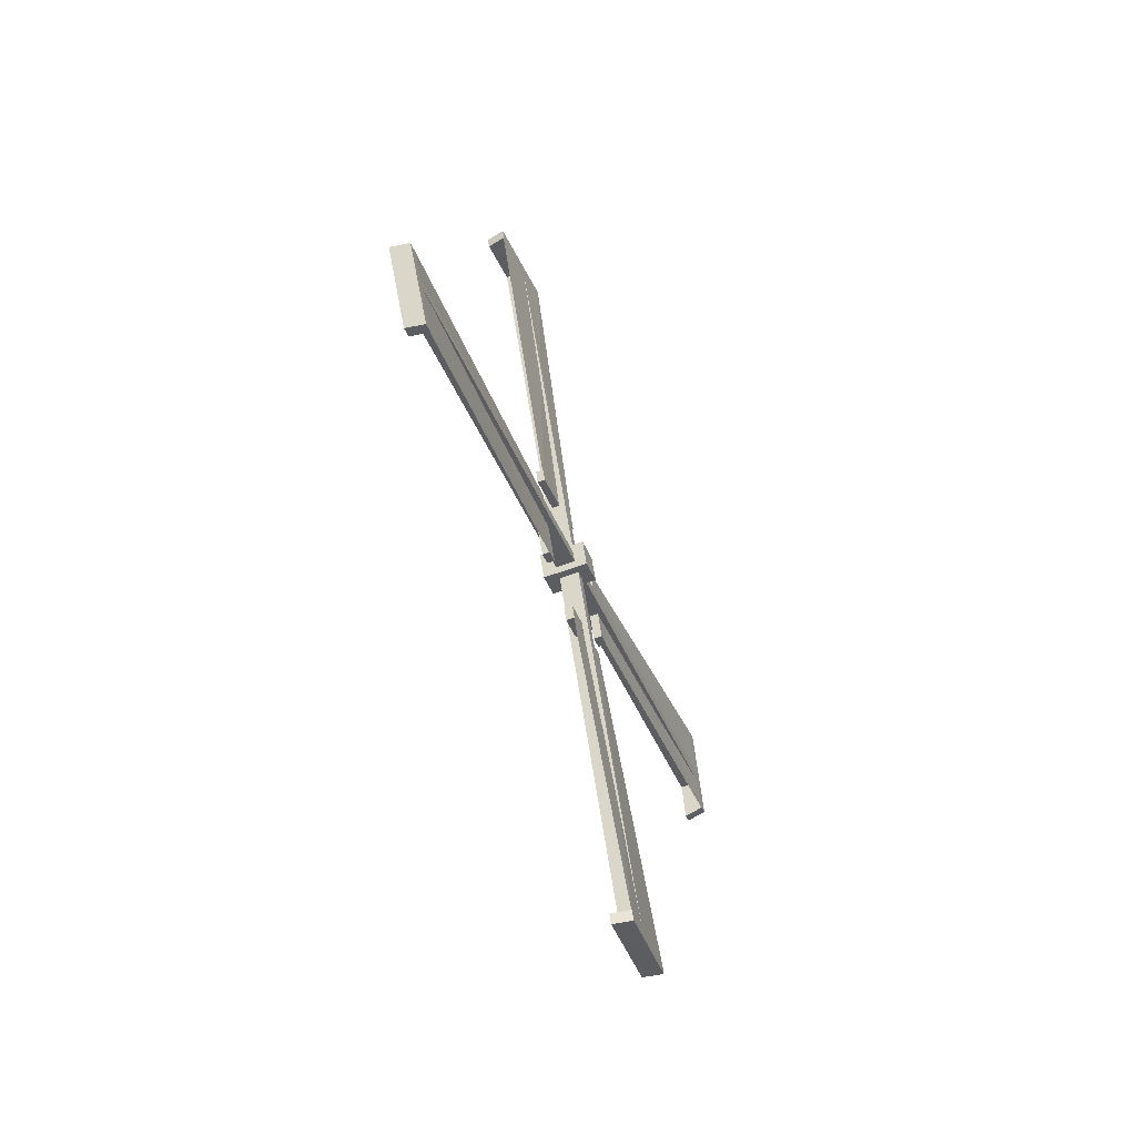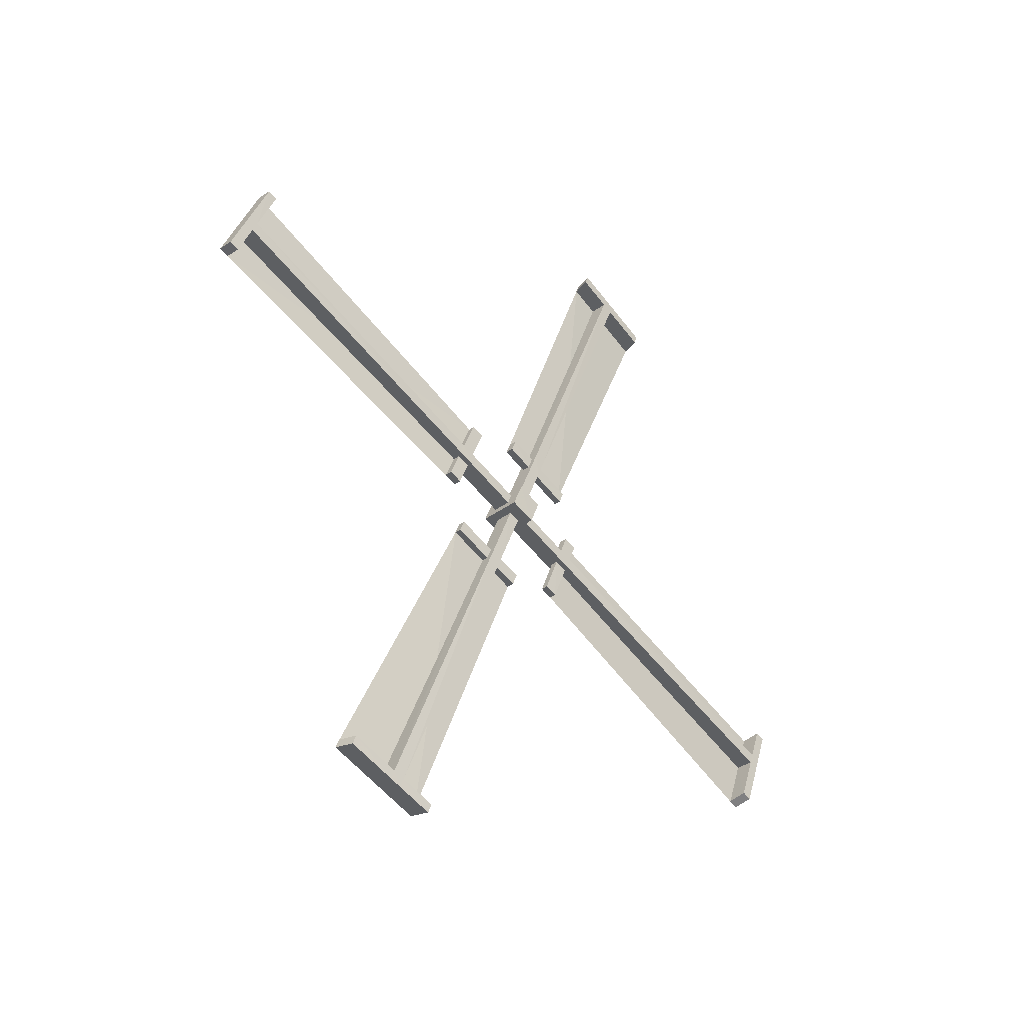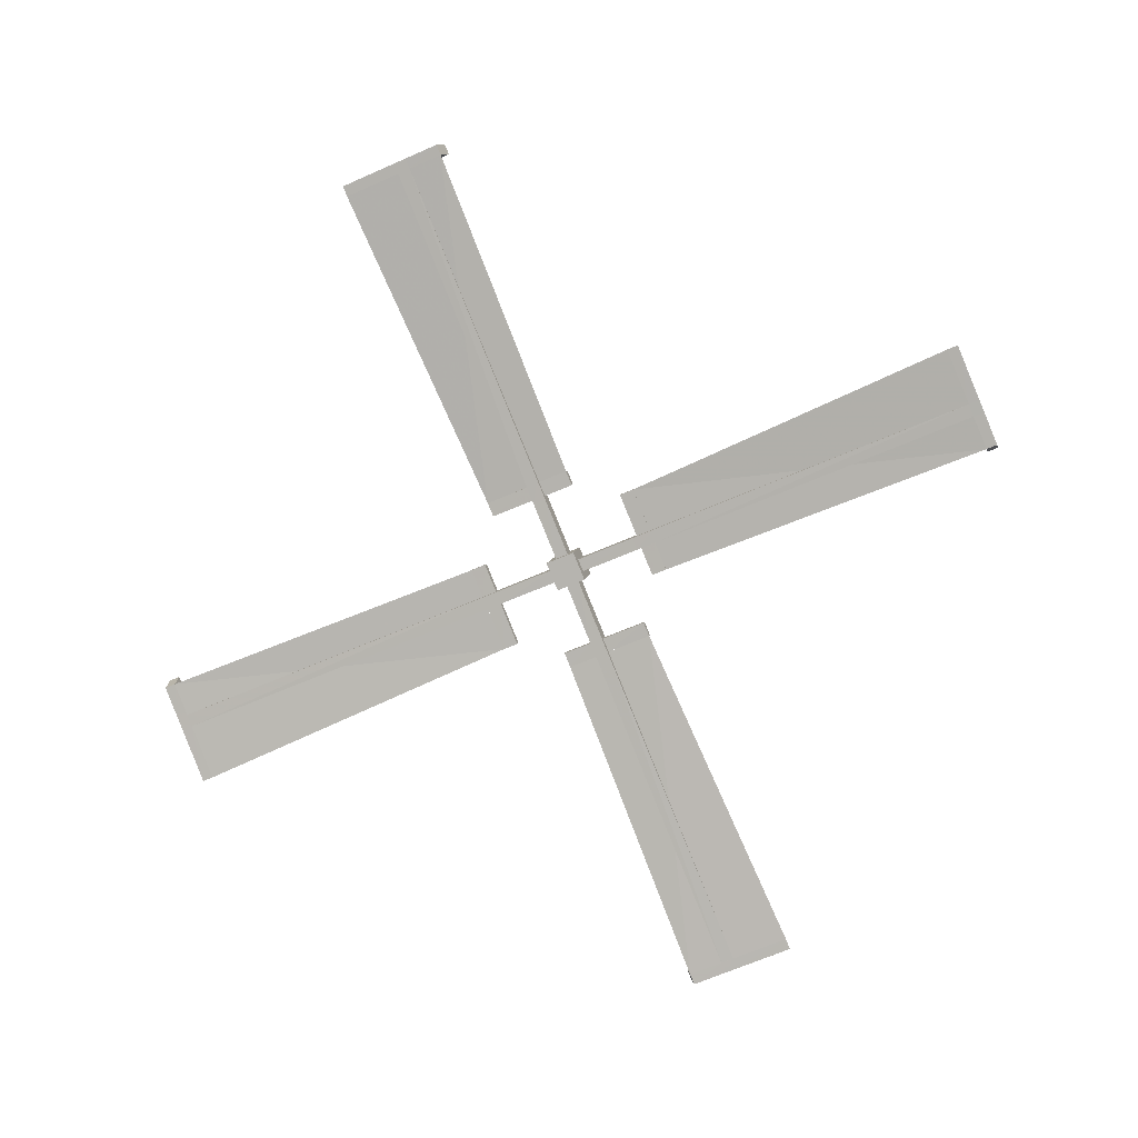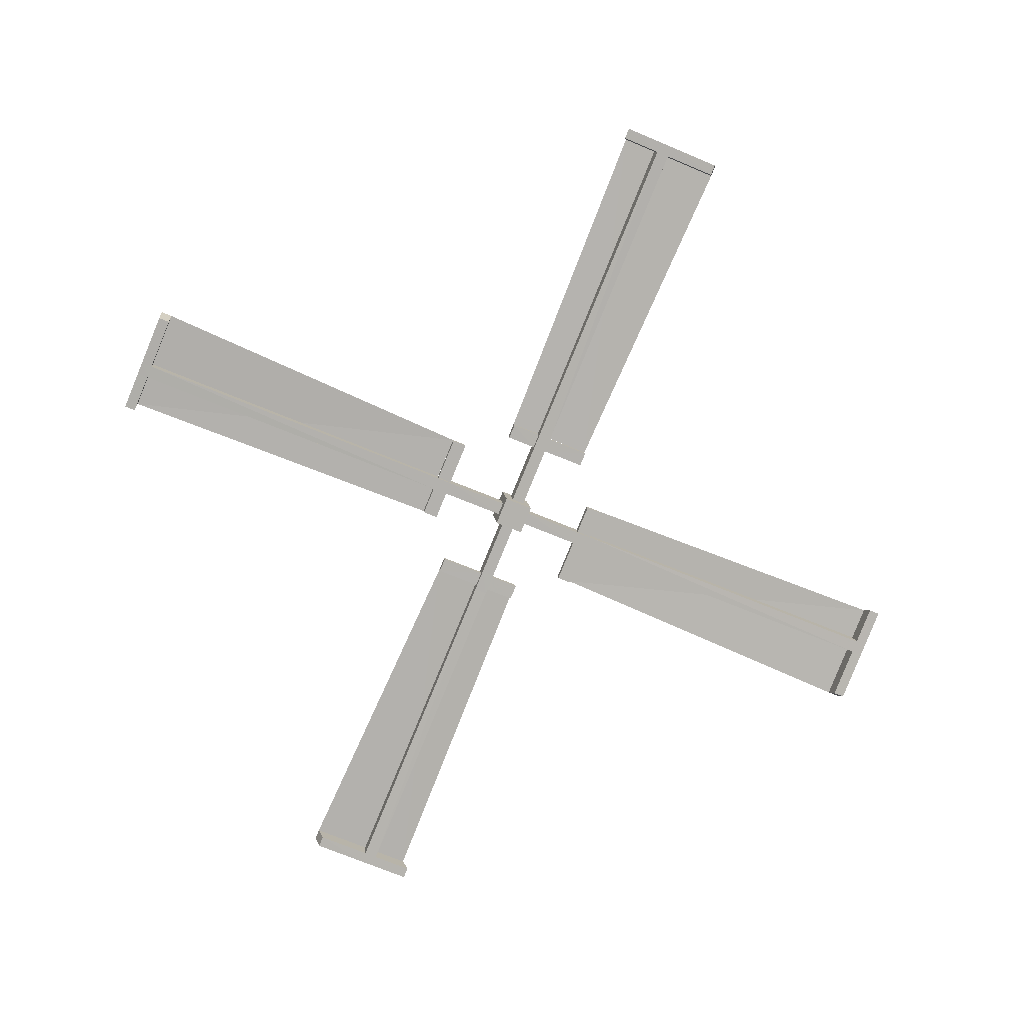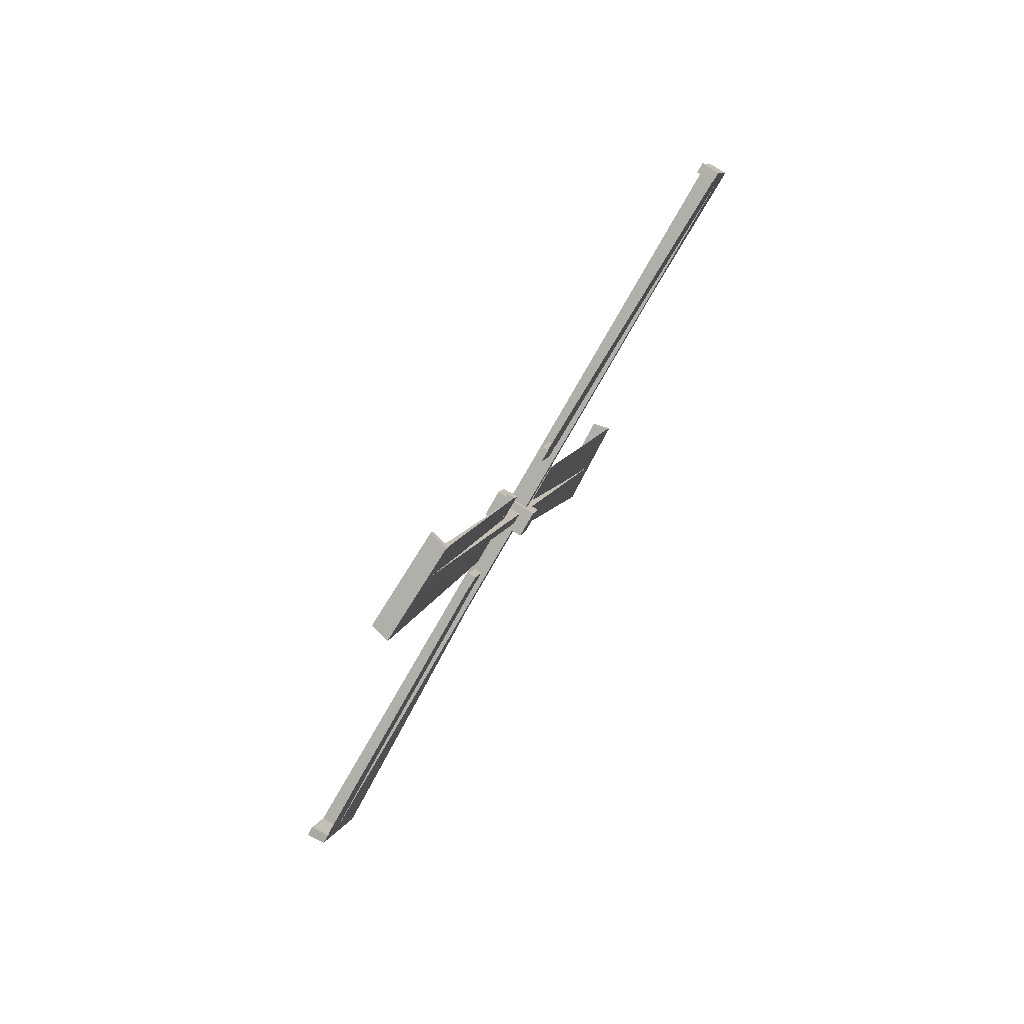
<metadata>
{"format":"obj","ext":"obj","renderer":"f3d","projection":"perspective","resolution":1024,"background":"white","views":[{"elev":-60.9,"azim":20.4,"up":"+Y"},{"elev":-35.1,"azim":-135.4,"up":"+Z"},{"elev":7.1,"azim":98.3,"up":"+Y"},{"elev":10.8,"azim":-95.8,"up":"+Z"},{"elev":78.9,"azim":32.2,"up":"+Y"}]}
</metadata>
<code>
o Sails
v 8.721 10.21 15.08
v 8.866 10.55 15.12
v 8.721 10.33 14.77
v 8.866 10.6 14.99
v 9.234 10.21 15.08
v 9.089 10.55 15.12
v 9.234 10.33 14.77
v 9.089 10.6 14.99
v 8.721 10.51 15.2
v 8.721 10.64 14.9
v 9.234 10.64 14.9
v 9.234 10.51 15.2
v 8.934 11.2 15.39
v 9.027 11.25 15.26
v 9.02 11.2 15.39
v 8.929 11.25 15.26
v 8.934 11.35 15.45
v 9.029 11.38 14.95
v 8.931 11.38 14.95
v 8.93 11.16 15.91
v 8.93 11.01 15.85
v 9.016 11.01 15.85
v 8.866 10.55 15.12
v 8.866 10.6 14.99
v 9.089 10.55 15.12
v 9.089 10.6 14.99
v 8.863 14.96 16.95
v 8.869 15.02 16.82
v 9.092 15.02 16.82
v 9.086 14.96 16.95
v 9.086 14.85 16.9
v 8.863 14.85 16.9
v 8.869 14.9 16.77
v 9.092 14.9 16.77
v 9.06 14.72 17.54
v 8.839 14.74 17.49
v 9.06 14.6 17.5
v 8.84 14.62 17.45
v 8.887 15.19 16.41
v 9.108 15.17 16.46
v 8.886 15.07 16.36
v 9.107 15.05 16.41
v 8.934 11.2 15.39
v 9.027 11.25 15.26
v 9.02 11.2 15.39
v 8.929 11.25 15.26
v 9.019 11.35 15.45
v 8.929 11.41 15.32
v 8.934 11.35 15.45
v 9.027 11.41 15.32
v 9.089 11.45 15.34
v 9.089 11.22 15.24
v 8.866 11.22 15.24
v 8.866 11.45 15.34
v 9.03 11.54 15.01
v 9.029 11.38 14.95
v 8.931 11.38 14.95
v 8.932 11.54 15.01
v 8.865 11.39 15.47
v 8.865 11.16 15.37
v 9.088 11.16 15.37
v 9.088 11.39 15.47
v 8.93 11.16 15.91
v 8.93 11.01 15.85
v 9.016 11.01 15.85
v 9.015 11.16 15.91
v 8.881 10.29 15.11
v 8.881 10.42 15.17
v 9.104 10.29 15.11
v 9.104 10.42 15.17
v 8.884 8.458 19.53
v 8.878 8.59 19.58
v 9.101 8.593 19.58
v 9.107 8.461 19.53
v 9.107 8.508 19.41
v 8.884 8.505 19.41
v 8.878 8.637 19.47
v 9.101 8.64 19.47
v 9.133 7.867 19.28
v 8.908 7.913 19.3
v 9.132 7.914 19.17
v 8.907 7.96 19.19
v 8.86 8.996 19.75
v 9.085 8.95 19.73
v 8.861 9.043 19.64
v 9.086 8.996 19.62
v 8.95 10.02 15.77
v 9.04 10.15 15.82
v 9.035 10.02 15.77
v 8.943 10.15 15.82
v 9.036 9.956 15.91
v 8.943 10.09 15.97
v 8.95 9.956 15.91
v 9.04 10.09 15.97
v 9.103 10.07 16.01
v 9.103 10.17 15.78
v 8.88 10.17 15.78
v 8.88 10.07 16.01
v 9.038 10.39 16.1
v 9.038 10.46 15.94
v 8.941 10.46 15.94
v 8.94 10.39 16.1
v 8.881 9.939 15.95
v 8.881 10.03 15.72
v 9.104 10.03 15.72
v 9.104 9.94 15.95
v 8.954 9.495 15.72
v 8.954 9.557 15.57
v 9.039 9.557 15.57
v 9.04 9.496 15.72
v 8.881 10.29 14.86
v 8.881 10.24 14.99
v 9.104 10.29 14.86
v 9.104 10.24 14.99
v 8.878 5.878 13.03
v 8.884 5.823 13.16
v 9.107 5.823 13.16
v 9.101 5.878 13.03
v 9.101 5.991 13.08
v 8.878 5.991 13.08
v 8.884 5.936 13.21
v 9.107 5.936 13.21
v 9.074 6.124 12.43
v 8.854 6.104 12.48
v 9.075 6.237 12.48
v 8.854 6.217 12.53
v 8.902 5.655 13.57
v 9.122 5.675 13.52
v 8.901 5.768 13.61
v 9.122 5.788 13.56
v 8.949 9.639 14.59
v 9.041 9.588 14.72
v 9.034 9.639 14.59
v 8.944 9.588 14.72
v 9.034 9.491 14.53
v 8.944 9.432 14.66
v 8.949 9.491 14.53
v 9.042 9.432 14.66
v 9.104 9.395 14.64
v 9.104 9.625 14.74
v 8.881 9.625 14.74
v 8.881 9.395 14.64
v 9.044 9.305 14.96
v 9.044 9.461 15.03
v 8.946 9.461 15.03
v 8.947 9.305 14.96
v 8.88 9.45 14.51
v 8.88 9.68 14.6
v 9.103 9.68 14.6
v 9.103 9.45 14.51
v 8.945 9.682 14.07
v 8.945 9.83 14.13
v 9.031 9.83 14.13
v 9.03 9.681 14.07
v 8.881 10.55 14.86
v 8.881 10.41 14.81
v 9.104 10.55 14.86
v 9.104 10.41 14.81
v 8.883 12.38 10.45
v 8.878 12.24 10.39
v 9.1 12.24 10.39
v 9.106 12.37 10.45
v 9.106 12.33 10.56
v 8.883 12.33 10.56
v 8.878 12.2 10.51
v 9.101 12.19 10.5
v 9.133 12.97 10.69
v 8.907 12.92 10.67
v 9.132 12.92 10.81
v 8.907 12.87 10.79
v 8.86 11.84 10.23
v 9.085 11.88 10.24
v 8.86 11.79 10.34
v 9.085 11.84 10.36
v 8.95 10.82 14.21
v 9.04 10.68 14.16
v 9.035 10.82 14.21
v 8.943 10.68 14.16
v 9.035 10.88 14.06
v 8.943 10.75 14
v 8.95 10.88 14.06
v 9.04 10.75 14
v 9.103 10.76 13.96
v 9.103 10.67 14.19
v 8.88 10.67 14.2
v 8.88 10.76 13.97
v 9.037 10.44 13.88
v 9.038 10.38 14.03
v 8.94 10.38 14.03
v 8.94 10.44 13.88
v 8.881 10.9 14.02
v 8.881 10.8 14.25
v 9.104 10.8 14.25
v 9.104 10.89 14.02
v 8.954 11.34 14.25
v 8.953 11.28 14.4
v 9.039 11.28 14.4
v 9.04 11.34 14.25
v 9.054 14.6 17.5
v 9.101 15.05 16.41
v 9.023 11.54 15.01
v 9.009 11.16 15.91
v 9.126 7.914 19.17
v 9.08 8.996 19.62
v 9.031 10.39 16.1
v 9.034 9.495 15.72
v 9.069 6.237 12.48
v 9.116 5.788 13.56
v 9.038 9.305 14.96
v 9.024 9.681 14.07
v 9.126 12.92 10.81
v 9.079 11.84 10.36
v 9.031 10.44 13.88
v 9.034 11.34 14.25
f 9 3 1
f 10 7 3
f 11 5 7
f 12 1 5
f 7 1 3
f 2 10 9
f 8 10 4
f 8 12 11
f 2 12 6
f 14 19 18
f 13 22 21
f 13 20 17
f 30 37 31
f 28 30 29
f 28 41 33
f 31 29 30
f 33 27 28
f 54 32 33
f 62 34 31
f 54 34 51
f 62 32 59
f 38 35 36
f 31 38 32
f 32 36 27
f 30 36 35
f 41 40 42
f 34 40 29
f 33 42 34
f 28 40 39
f 25 60 23
f 24 52 26
f 25 52 61
f 24 60 53
f 49 66 47
f 61 51 62
f 53 59 54
f 50 52 44
f 44 53 46
f 46 54 48
f 48 51 50
f 57 55 56
f 48 57 46
f 44 55 50
f 50 58 48
f 43 59 60
f 45 60 61
f 47 61 62
f 49 62 59
f 64 66 63
f 47 65 45
f 75 79 81
f 72 74 73
f 77 83 85
f 78 74 75
f 76 72 77
f 103 77 98
f 95 75 106
f 98 78 95
f 106 76 103
f 81 80 82
f 75 82 76
f 71 82 80
f 74 80 79
f 85 84 86
f 73 86 84
f 77 86 78
f 72 84 83
f 69 104 67
f 68 96 70
f 70 105 69
f 67 97 68
f 91 107 110
f 96 106 105
f 104 98 97
f 88 95 96
f 88 97 90
f 92 97 98
f 92 95 94
f 101 99 100
f 90 102 101
f 94 100 99
f 94 102 92
f 87 103 104
f 87 105 89
f 91 105 106
f 91 103 93
f 109 107 108
f 89 110 109
f 118 125 119
f 116 118 117
f 116 129 121
f 119 117 118
f 121 115 116
f 142 120 121
f 150 122 119
f 142 122 139
f 150 120 147
f 125 124 126
f 119 126 120
f 120 124 115
f 118 124 123
f 130 127 128
f 122 128 117
f 121 130 122
f 116 128 127
f 113 148 111
f 112 140 114
f 113 140 149
f 112 148 141
f 137 154 135
f 149 139 150
f 141 147 142
f 138 140 132
f 132 141 134
f 134 142 136
f 136 139 138
f 145 143 144
f 136 145 134
f 132 143 138
f 138 146 136
f 131 147 148
f 133 148 149
f 135 149 150
f 137 150 147
f 152 154 151
f 135 153 133
f 163 167 169
f 160 162 161
f 165 171 173
f 166 162 163
f 164 160 165
f 191 165 186
f 183 163 194
f 186 166 183
f 194 164 191
f 169 168 170
f 163 170 164
f 159 170 168
f 162 168 167
f 173 172 174
f 161 174 172
f 165 174 166
f 160 172 171
f 157 192 155
f 156 184 158
f 158 193 157
f 155 185 156
f 179 195 198
f 184 194 193
f 192 186 185
f 176 183 184
f 176 185 178
f 180 185 186
f 180 183 182
f 189 187 188
f 178 190 189
f 182 188 187
f 182 190 180
f 175 191 192
f 175 193 177
f 179 193 194
f 179 191 181
f 197 195 196
f 177 198 197
f 131 151 137
f 131 152 151
f 133 152 131
f 133 153 152
f 197 175 177
f 175 195 181
f 197 196 175
f 100 88 90
f 196 195 175
f 100 90 101
f 107 87 108
f 93 87 107
f 87 109 108
f 87 89 109
f 178 189 188
f 178 188 176
f 144 132 134
f 144 134 145
f 9 10 3
f 10 11 7
f 11 12 5
f 12 9 1
f 7 5 1
f 2 4 10
f 8 11 10
f 8 6 12
f 2 9 12
f 14 16 19
f 13 15 22
f 13 21 20
f 30 35 37
f 28 27 30
f 28 39 41
f 31 34 29
f 33 32 27
f 54 59 32
f 62 51 34
f 54 33 34
f 62 31 32
f 38 37 35
f 31 37 38
f 32 38 36
f 30 27 36
f 41 39 40
f 34 42 40
f 33 41 42
f 28 29 40
f 25 61 60
f 24 53 52
f 25 26 52
f 24 23 60
f 49 63 66
f 61 52 51
f 53 60 59
f 50 51 52
f 44 52 53
f 46 53 54
f 48 54 51
f 57 58 55
f 48 58 57
f 44 56 55
f 50 55 58
f 43 49 59
f 45 43 60
f 47 45 61
f 49 47 62
f 64 65 66
f 47 66 65
f 75 74 79
f 72 71 74
f 77 72 83
f 78 73 74
f 76 71 72
f 103 76 77
f 95 78 75
f 98 77 78
f 106 75 76
f 81 79 80
f 75 81 82
f 71 76 82
f 74 71 80
f 85 83 84
f 73 78 86
f 77 85 86
f 72 73 84
f 69 105 104
f 68 97 96
f 70 96 105
f 67 104 97
f 91 93 107
f 96 95 106
f 104 103 98
f 88 94 95
f 88 96 97
f 92 90 97
f 92 98 95
f 101 102 99
f 90 92 102
f 94 88 100
f 94 99 102
f 87 93 103
f 87 104 105
f 91 89 105
f 91 106 103
f 109 110 107
f 89 91 110
f 118 123 125
f 116 115 118
f 116 127 129
f 119 122 117
f 121 120 115
f 142 147 120
f 150 139 122
f 142 121 122
f 150 119 120
f 125 123 124
f 119 125 126
f 120 126 124
f 118 115 124
f 130 129 127
f 122 130 128
f 121 129 130
f 116 117 128
f 113 149 148
f 112 141 140
f 113 114 140
f 112 111 148
f 137 151 154
f 149 140 139
f 141 148 147
f 138 139 140
f 132 140 141
f 134 141 142
f 136 142 139
f 145 146 143
f 136 146 145
f 132 144 143
f 138 143 146
f 131 137 147
f 133 131 148
f 135 133 149
f 137 135 150
f 152 153 154
f 135 154 153
f 163 162 167
f 160 159 162
f 165 160 171
f 166 161 162
f 164 159 160
f 191 164 165
f 183 166 163
f 186 165 166
f 194 163 164
f 169 167 168
f 163 169 170
f 159 164 170
f 162 159 168
f 173 171 172
f 161 166 174
f 165 173 174
f 160 161 172
f 157 193 192
f 156 185 184
f 158 184 193
f 155 192 185
f 179 181 195
f 184 183 194
f 192 191 186
f 176 182 183
f 176 184 185
f 180 178 185
f 180 186 183
f 189 190 187
f 178 180 190
f 182 176 188
f 182 187 190
f 175 181 191
f 175 192 193
f 179 177 193
f 179 194 191
f 197 198 195
f 177 179 198
f 42 66 55
f 86 110 99
f 130 154 143
f 174 198 187
f 200 202 199
f 204 206 203
f 208 210 207
f 212 214 211
f 42 37 66
f 86 81 110
f 130 125 154
f 174 169 198
f 200 201 202
f 204 205 206
f 208 209 210
f 212 213 214

</code>
